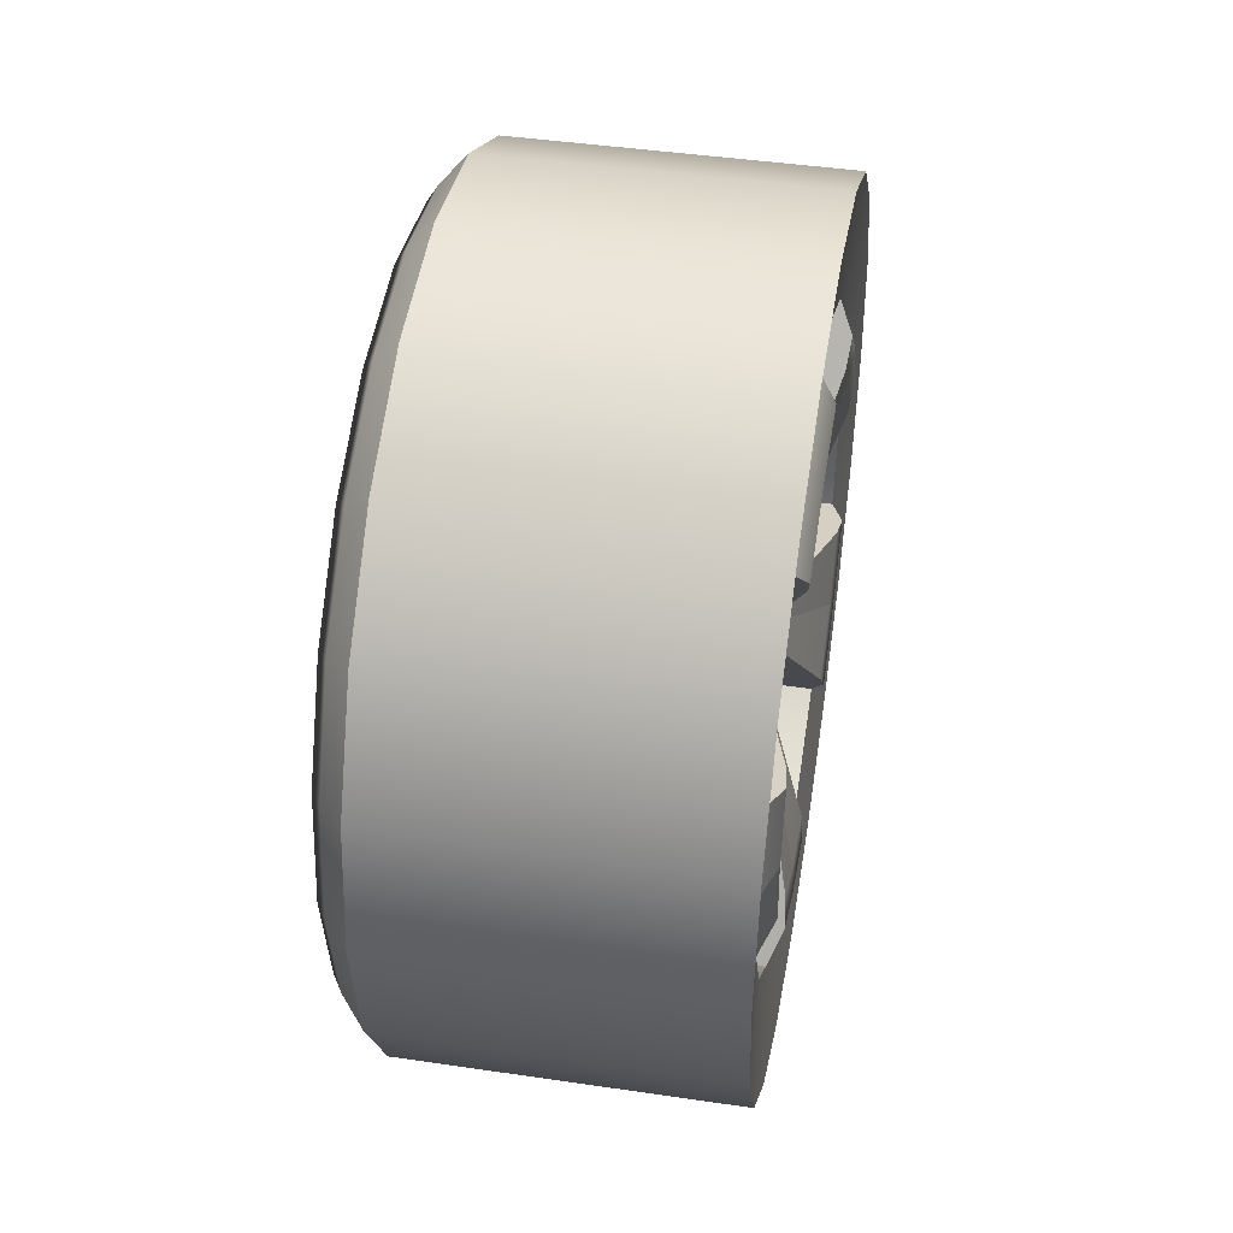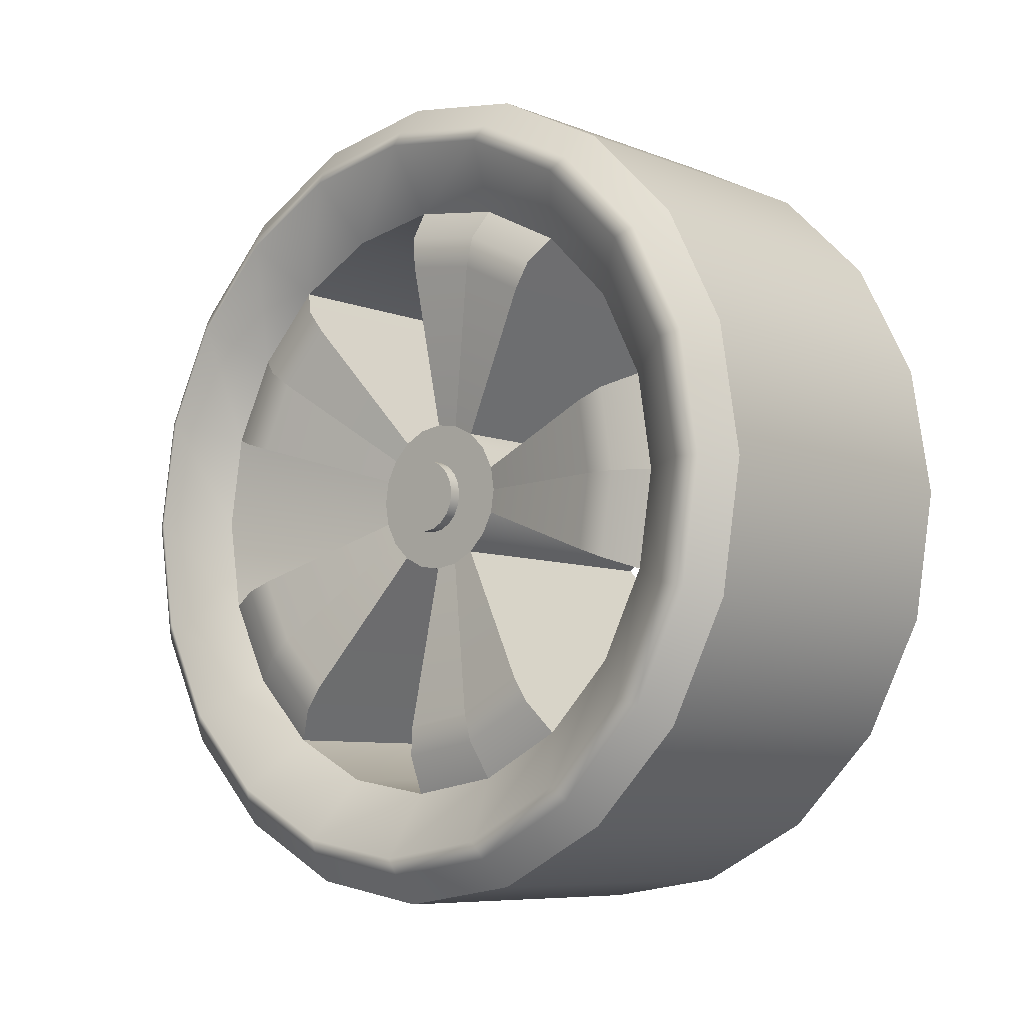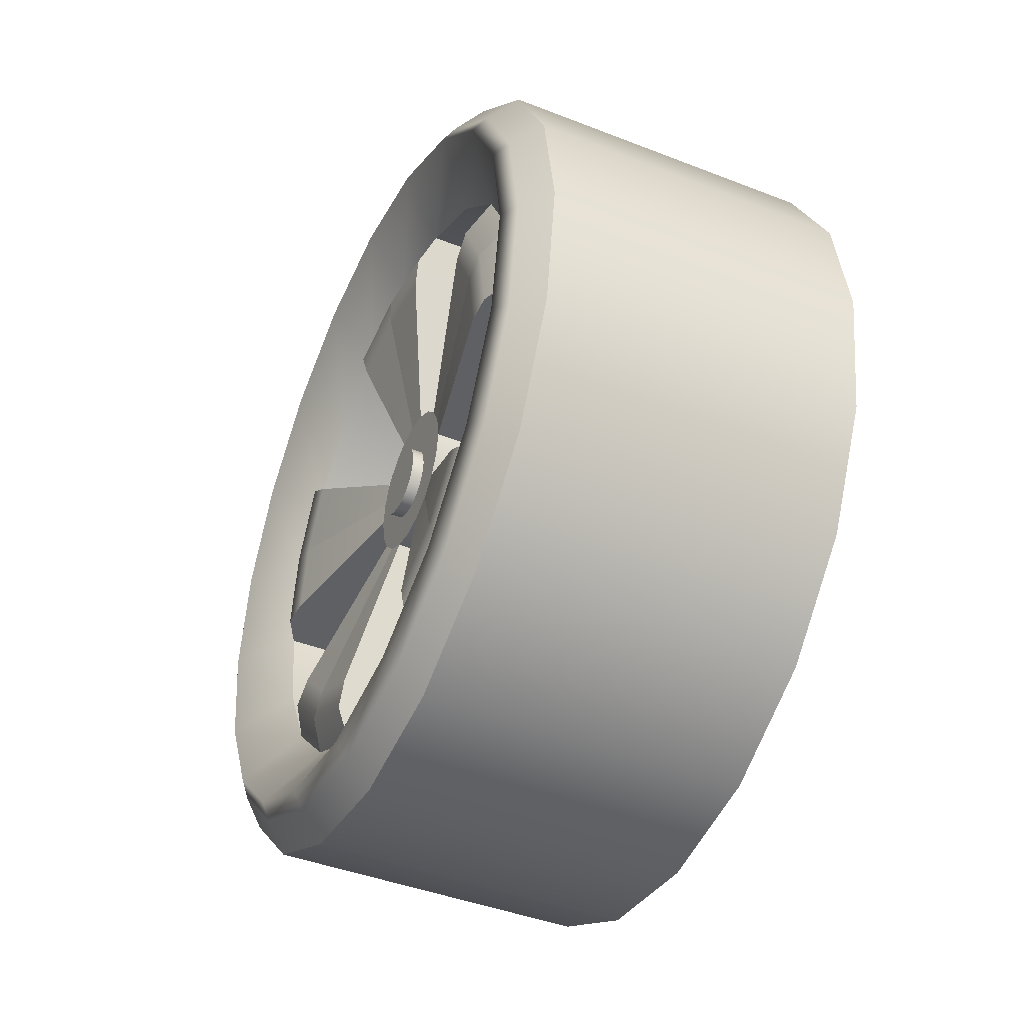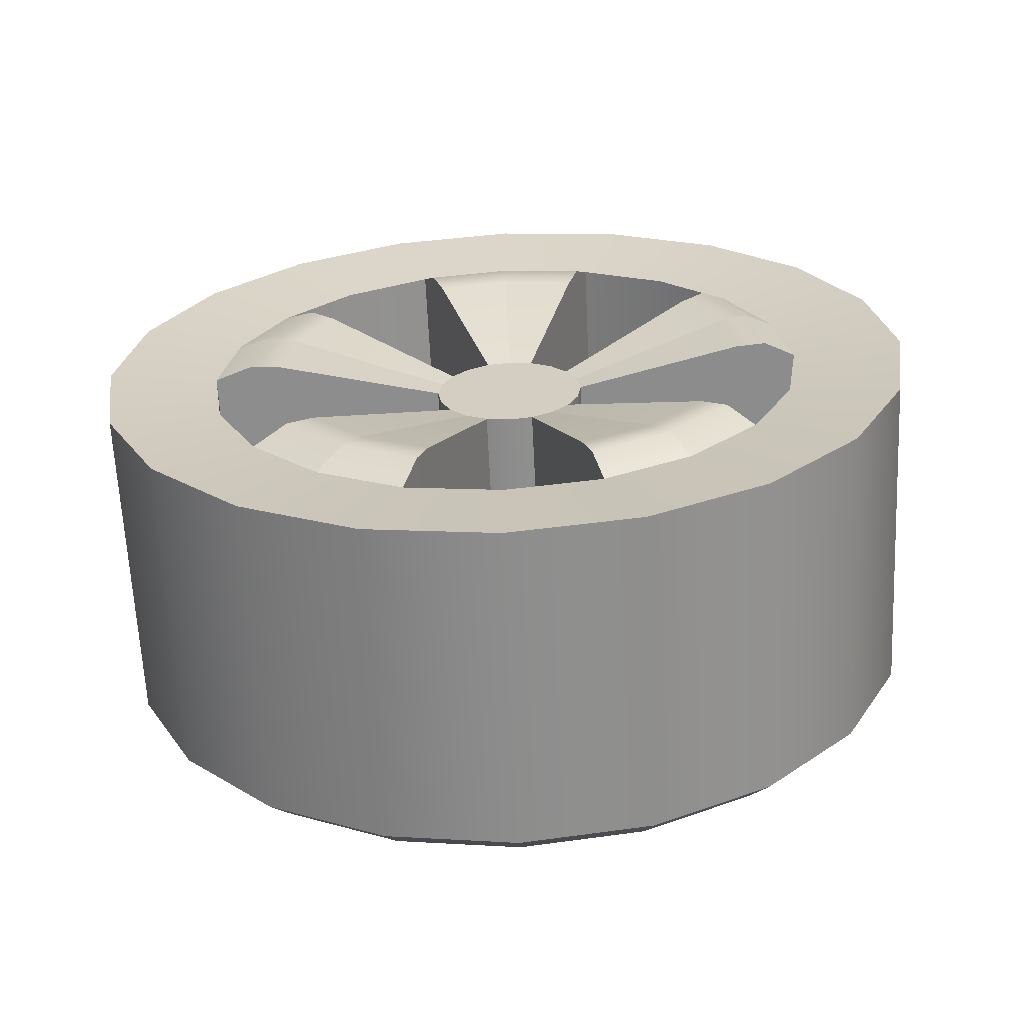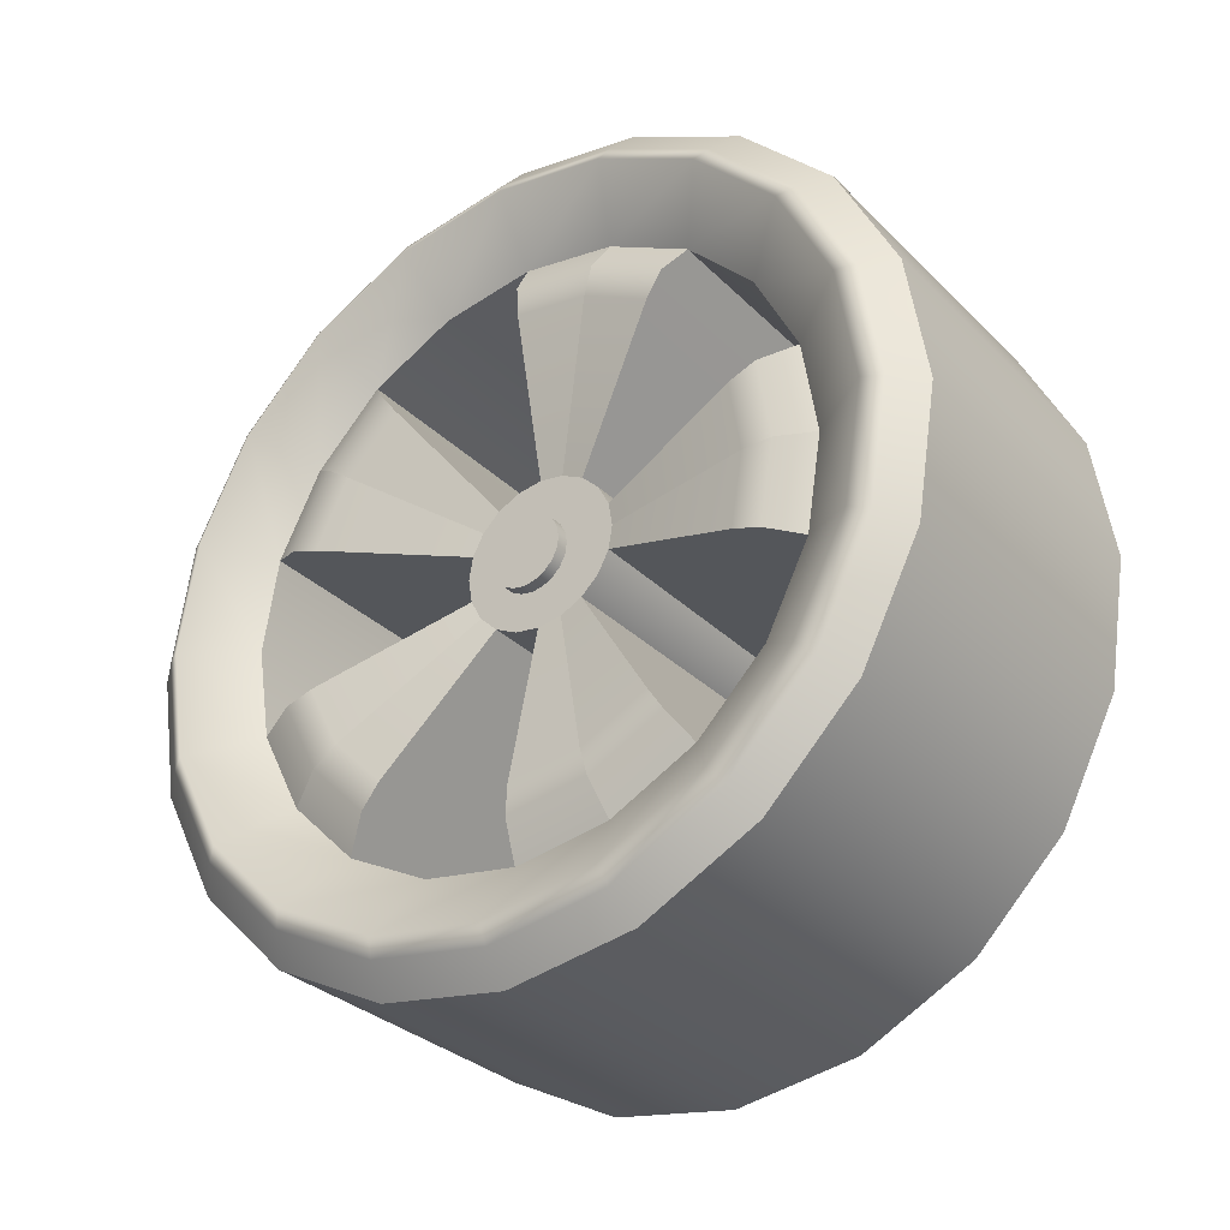
<metadata>
{"format":"obj","ext":"obj","renderer":"f3d","projection":"perspective","resolution":1024,"background":"white","views":[{"elev":44.3,"azim":-170.3,"up":"+Z"},{"elev":-7.7,"azim":132.4,"up":"+Z"},{"elev":-43.1,"azim":155.2,"up":"+Y"},{"elev":-64.4,"azim":-87.3,"up":"+Y"},{"elev":-30.9,"azim":125.9,"up":"+Z"}]}
</metadata>
<code>
g default
v 0.08964 -0.06047 -0.01201
v 0.08964 -0.05213 -0.02838
v 0.08964 -0.03914 -0.04137
v 0.08964 -0.02277 -0.04971
v 0.08964 -0.004629 -0.05259
v 0.08964 0.01351 -0.04971
v 0.08964 0.02988 -0.04137
v 0.08964 0.04287 -0.02838
v 0.08964 0.05121 -0.01201
v 0.08964 0.05409 0.006129
v 0.08964 0.05121 0.02427
v 0.08964 0.04287 0.04064
v 0.08964 0.02988 0.05363
v 0.08964 0.01351 0.06197
v 0.08964 -0.004629 0.06484
v 0.08964 -0.02277 0.06197
v 0.08964 -0.03914 0.05363
v 0.08964 -0.05213 0.04064
v 0.08964 -0.06047 0.02427
v 0.08964 -0.06334 0.006129
v 0.2071 -0.06047 -0.01201
v 0.2071 -0.05213 -0.02838
v 0.2071 -0.03914 -0.04137
v 0.2071 -0.02277 -0.04971
v 0.2071 -0.004629 -0.05259
v 0.2071 0.01351 -0.04971
v 0.2071 0.02988 -0.04137
v 0.2071 0.04287 -0.02838
v 0.2071 0.05121 -0.01201
v 0.2071 0.05409 0.006129
v 0.2071 0.05121 0.02427
v 0.2071 0.04287 0.04064
v 0.2071 0.02988 0.05363
v 0.2071 0.01351 0.06197
v 0.2071 -0.004629 0.06484
v 0.2071 -0.02277 0.06197
v 0.2071 -0.03914 0.05363
v 0.2071 -0.05213 0.04064
v 0.2071 -0.06047 0.02427
v 0.2071 -0.06334 0.006129
v 0.08964 -0.004629 0.006129
v 0.2071 -0.004629 0.006129
v 0.1881 0.1254 -0.03086
v 0.1881 0.1077 -0.06437
v 0.1881 0.08003 -0.09097
v 0.1881 0.04523 -0.108
v 0.1881 0.006649 -0.1139
v 0.1881 -0.03193 -0.108
v 0.1881 -0.06673 -0.09097
v 0.1881 -0.09435 -0.06437
v 0.1881 -0.1121 -0.03086
v 0.1881 -0.1182 0.00629
v 0.1881 -0.1121 0.04344
v 0.1881 -0.09435 0.07695
v 0.1881 -0.06673 0.1036
v 0.1881 -0.03193 0.1206
v 0.1881 0.006649 0.1265
v 0.1881 0.04523 0.1206
v 0.1881 0.08003 0.1036
v 0.1881 0.1077 0.07695
v 0.1881 0.1254 0.04344
v 0.1881 0.1315 0.00629
v -0.2241 0.1254 -0.03086
v -0.2241 0.1077 -0.06437
v -0.2241 0.08003 -0.09097
v -0.2241 0.04523 -0.108
v -0.2241 0.006649 -0.1139
v -0.2241 -0.03193 -0.108
v -0.2241 -0.06673 -0.09097
v -0.2241 -0.09435 -0.06437
v -0.2241 -0.1121 -0.03086
v -0.2241 -0.1182 0.00629
v -0.2241 -0.1121 0.04344
v -0.2241 -0.09435 0.07695
v -0.2241 -0.06673 0.1036
v -0.2241 -0.03193 0.1206
v -0.2241 0.006649 0.1265
v -0.2241 0.04523 0.1206
v -0.2241 0.08003 0.1036
v -0.2241 0.1077 0.07695
v -0.2241 0.1254 0.04344
v -0.2241 0.1315 0.00629
v 0.1881 0.006649 0.00629
v -0.2241 0.006649 0.00629
v 0.219 0.4835 0
v 0.219 0.4598 -0.1494
v 0.219 0.3911 -0.2842
v 0.219 0.2842 -0.3911
v 0.219 0.1494 -0.4598
v 0.219 0 -0.4835
v 0.219 -0.1494 -0.4598
v 0.219 -0.2842 -0.3911
v 0.219 -0.3911 -0.2842
v 0.219 -0.4598 -0.1494
v 0.219 -0.4835 0
v 0.219 -0.4598 0.1494
v 0.219 -0.3911 0.2842
v 0.219 -0.2842 0.3911
v 0.219 -0.1494 0.4598
v 0.219 0 0.4835
v 0.219 0.1494 0.4598
v 0.219 0.2842 0.3911
v 0.219 0.3911 0.2842
v 0.219 0.4598 0.1494
v -0.268 0.4835 0
v -0.268 0.4598 -0.1494
v -0.268 0.3911 -0.2842
v -0.268 0.2842 -0.3911
v -0.268 0.1494 -0.4598
v -0.268 0 -0.4835
v -0.268 -0.1494 -0.4598
v -0.268 -0.2842 -0.3911
v -0.268 -0.3911 -0.2842
v -0.268 -0.4598 -0.1494
v -0.268 -0.4835 0
v -0.268 -0.4598 0.1494
v -0.268 -0.3911 0.2842
v -0.268 -0.2842 0.3911
v -0.268 -0.1494 0.4598
v -0.268 0 0.4835
v -0.268 0.1494 0.4598
v -0.268 0.2842 0.3911
v -0.268 0.3911 0.2842
v -0.268 0.4598 0.1494
v -0.2838 0.6598 0
v -0.2838 0.6275 -0.2039
v -0.2838 0.5338 -0.3878
v -0.2838 0.3878 -0.5338
v -0.2838 0.2039 -0.6275
v -0.2838 0 -0.6598
v -0.2838 -0.2039 -0.6275
v -0.2838 -0.3878 -0.5338
v -0.2838 -0.5338 -0.3878
v -0.2838 -0.6275 -0.2039
v -0.2838 -0.6598 0
v -0.2838 -0.6275 0.2039
v -0.2838 -0.5338 0.3878
v -0.2838 -0.3878 0.5338
v -0.2838 -0.2039 0.6275
v -0.2838 0 0.6598
v -0.2838 0.2039 0.6275
v -0.2838 0.3878 0.5338
v -0.2838 0.5338 0.3878
v -0.2838 0.6275 0.2039
v 0.2346 0.6598 0
v 0.2346 0.6275 -0.2039
v 0.2346 0.5338 -0.3878
v 0.2346 0.3878 -0.5338
v 0.2346 0.2039 -0.6275
v 0.2346 0 -0.6598
v 0.2346 -0.2039 -0.6275
v 0.2346 -0.3878 -0.5338
v 0.2346 -0.5338 -0.3878
v 0.2346 -0.6275 -0.2039
v 0.2346 -0.6598 0
v 0.2346 -0.6275 0.2039
v 0.2346 -0.5338 0.3878
v 0.2346 -0.3878 0.5338
v 0.2346 -0.2039 0.6275
v 0.2346 0 0.6598
v 0.2346 0.2039 0.6275
v 0.2346 0.3878 0.5338
v 0.2346 0.5338 0.3878
v 0.2346 0.6275 0.2039
v 0.2445 0.2569 0.3525
v -0.2911 0.2569 0.3525
v -0.2911 0.1354 0.4142
v -0.2911 0.000845 0.4355
v 0.2445 0.000845 0.4355
v 0.2445 0.1354 0.4142
v 0.2432 0.4264 0.001015
v 0.2432 0.4056 -0.1301
v -0.2894 0.4056 -0.1301
v -0.2894 0.4264 0.001015
v -0.2894 0.4056 0.1322
v 0.2432 0.4056 0.1322
v 0.2431 0.2506 -0.3416
v 0.2431 0.1322 -0.4018
v 0.2431 0.001033 -0.4225
v -0.2892 0.001033 -0.4225
v -0.2892 0.1322 -0.4018
v -0.2892 0.2506 -0.3416
v 0.2429 -0.2478 -0.3406
v 0.2429 -0.3414 -0.2472
v 0.2429 -0.4016 -0.1294
v -0.289 -0.4016 -0.1294
v -0.289 -0.3414 -0.2472
v -0.289 -0.2478 -0.3406
v 0.2442 -0.2536 0.3504
v -0.2906 -0.2536 0.3504
v -0.2906 -0.3494 0.2548
v -0.2906 -0.4109 0.1344
v 0.2442 -0.4109 0.1344
v 0.2442 -0.3494 0.2548
v 0.2424 0.2294 0.3136
v -0.2869 0.2294 0.3136
v -0.2869 0.1214 0.3684
v -0.2869 0.001775 0.3872
v 0.2424 0.001775 0.3872
v 0.2424 0.1214 0.3684
v 0.2405 0.3585 0.1172
v 0.2405 0.3769 0.001897
v 0.2405 0.3585 -0.1134
v -0.2846 0.3585 -0.1134
v -0.2846 0.3769 0.001897
v -0.2846 0.3585 0.1172
v 0.2414 0.2245 -0.303
v 0.2414 0.1189 -0.3565
v 0.2414 0.001923 -0.3749
v -0.2855 0.001923 -0.3749
v -0.2855 0.1189 -0.3565
v -0.2855 0.2245 -0.303
v 0.2412 -0.22 -0.3022
v 0.2412 -0.3035 -0.219
v 0.2412 -0.3572 -0.1143
v -0.2854 -0.3572 -0.1143
v -0.2854 -0.3035 -0.219
v -0.2854 -0.22 -0.3022
v 0.2423 -0.3649 0.1203
v 0.2423 -0.3101 0.2273
v 0.2423 -0.2248 0.3123
v -0.2867 -0.2248 0.3123
v -0.2867 -0.3101 0.2273
v -0.2867 -0.3649 0.1203
v 0.2739 0.5837 0.1896
v 0.2739 0.6137 0
v 0.2739 0.5837 -0.1896
v 0.2739 0.4965 -0.3607
v 0.2739 0.3607 -0.4965
v 0.2739 0.1896 -0.5837
v 0.2739 0 -0.6137
v 0.2739 -0.1896 -0.5837
v 0.2739 -0.3607 -0.4965
v 0.2739 -0.4965 -0.3607
v 0.2739 -0.5837 -0.1896
v 0.2739 -0.6137 0
v 0.2739 -0.5837 0.1896
v 0.2739 -0.4965 0.3607
v 0.2739 -0.3607 0.4965
v 0.2739 -0.1896 0.5837
v 0.2739 0 0.6137
v 0.2739 0.1896 0.5837
v 0.2739 0.3607 0.4965
v 0.2739 0.4965 0.3607
v 0.2911 0.5577 -0.1812
v 0.2911 0.4744 -0.3447
v 0.2911 0.3447 -0.4744
v 0.2911 0.1812 -0.5577
v 0.2911 0 -0.5864
v 0.2911 -0.1812 -0.5577
v 0.2911 -0.3447 -0.4744
v 0.2911 -0.4744 -0.3447
v 0.2911 -0.5577 -0.1812
v 0.2911 -0.5864 0
v 0.2911 -0.5577 0.1812
v 0.2911 -0.4744 0.3447
v 0.2911 -0.3447 0.4744
v 0.2911 -0.1812 0.5577
v 0.2911 0 0.5864
v 0.2911 0.1812 0.5577
v 0.2911 0.3447 0.4744
v 0.2911 0.4744 0.3447
v 0.2911 0.5577 0.1812
v 0.2911 0.5864 0
g Front_Left_Wheel
f 1 2 22 21
f 2 3 23 22
f 3 4 24 23
f 4 5 25 24
f 5 6 26 25
f 6 7 27 26
f 7 8 28 27
f 8 9 29 28
f 9 10 30 29
f 10 11 31 30
f 11 12 32 31
f 12 13 33 32
f 13 14 34 33
f 14 15 35 34
f 15 16 36 35
f 16 17 37 36
f 17 18 38 37
f 18 19 39 38
f 19 20 40 39
f 20 1 21 40
f 2 1 41
f 3 2 41
f 4 3 41
f 5 4 41
f 6 5 41
f 7 6 41
f 8 7 41
f 9 8 41
f 10 9 41
f 11 10 41
f 12 11 41
f 13 12 41
f 14 13 41
f 15 14 41
f 16 15 41
f 17 16 41
f 18 17 41
f 19 18 41
f 20 19 41
f 1 20 41
f 21 22 42
f 22 23 42
f 23 24 42
f 24 25 42
f 25 26 42
f 26 27 42
f 27 28 42
f 28 29 42
f 29 30 42
f 30 31 42
f 31 32 42
f 32 33 42
f 33 34 42
f 34 35 42
f 35 36 42
f 36 37 42
f 37 38 42
f 38 39 42
f 39 40 42
f 40 21 42
f 43 44 64 63
f 44 45 65 64
f 45 46 66 65
f 46 47 67 66
f 47 48 68 67
f 48 49 69 68
f 49 50 70 69
f 50 51 71 70
f 51 52 72 71
f 52 53 73 72
f 53 54 74 73
f 54 55 75 74
f 55 56 76 75
f 56 57 77 76
f 57 58 78 77
f 58 59 79 78
f 59 60 80 79
f 60 61 81 80
f 61 62 82 81
f 62 43 63 82
f 44 43 83
f 45 44 83
f 46 45 83
f 47 46 83
f 48 47 83
f 49 48 83
f 50 49 83
f 51 50 83
f 52 51 83
f 53 52 83
f 54 53 83
f 55 54 83
f 56 55 83
f 57 56 83
f 58 57 83
f 59 58 83
f 60 59 83
f 61 60 83
f 62 61 83
f 43 62 83
f 63 64 84
f 64 65 84
f 65 66 84
f 66 67 84
f 67 68 84
f 68 69 84
f 69 70 84
f 70 71 84
f 71 72 84
f 72 73 84
f 73 74 84
f 74 75 84
f 75 76 84
f 76 77 84
f 77 78 84
f 78 79 84
f 79 80 84
f 80 81 84
f 81 82 84
f 82 63 84
f 43 62 82 63
f 87 86 106 107
f 88 87 107 108
f 46 45 65 66
f 47 46 66 67
f 91 90 110 111
f 92 91 111 112
f 50 49 69 70
f 51 50 70 71
f 95 94 114 115
f 96 95 115 116
f 54 53 73 74
f 55 54 74 75
f 99 98 118 119
f 100 99 119 120
f 58 57 77 78
f 59 58 78 79
f 103 102 122 123
f 104 103 123 124
f 62 61 81 82
f 106 105 125 126
f 107 106 126 127
f 108 107 127 128
f 109 108 128 129
f 110 109 129 130
f 111 110 130 131
f 112 111 131 132
f 113 112 132 133
f 114 113 133 134
f 115 114 134 135
f 116 115 135 136
f 117 116 136 137
f 118 117 137 138
f 119 118 138 139
f 120 119 139 140
f 121 120 140 141
f 122 121 141 142
f 123 122 142 143
f 124 123 143 144
f 105 124 144 125
f 126 125 145 146
f 127 126 146 147
f 128 127 147 148
f 129 128 148 149
f 130 129 149 150
f 131 130 150 151
f 132 131 151 152
f 133 132 152 153
f 134 133 153 154
f 135 134 154 155
f 136 135 155 156
f 137 136 156 157
f 138 137 157 158
f 139 138 158 159
f 140 139 159 160
f 141 140 160 161
f 142 141 161 162
f 143 142 162 163
f 144 143 163 164
f 125 144 164 145
f 146 145 226 227
f 147 146 227 228
f 148 147 228 229
f 149 148 229 230
f 150 149 230 231
f 151 150 231 232
f 152 151 232 233
f 153 152 233 234
f 154 153 234 235
f 155 154 235 236
f 156 155 236 237
f 157 156 237 238
f 158 157 238 239
f 159 158 239 240
f 160 159 240 241
f 161 160 241 242
f 162 161 242 243
f 163 162 243 244
f 164 163 244 225
f 145 164 225 226
f 86 85 171 172
f 105 106 173 174
f 106 86 172 173
f 85 104 176 171
f 104 124 175 176
f 124 105 174 175
f 89 88 177 178
f 88 108 182 177
f 108 109 181 182
f 90 89 178 179
f 109 110 180 181
f 110 90 179 180
f 93 92 183 184
f 92 112 188 183
f 112 113 187 188
f 94 93 184 185
f 113 114 186 187
f 114 94 185 186
f 97 96 193 194
f 96 116 192 193
f 116 117 191 192
f 98 97 194 189
f 117 118 190 191
f 118 98 189 190
f 101 100 169 170
f 100 120 168 169
f 120 121 167 168
f 102 101 170 165
f 121 122 166 167
f 122 102 165 166
f 166 165 195 196
f 167 166 196 197
f 168 167 197 198
f 169 168 198 199
f 170 169 199 200
f 165 170 200 195
f 172 171 202 203
f 173 172 203 204
f 174 173 204 205
f 175 174 205 206
f 176 175 206 201
f 171 176 201 202
f 178 177 207 208
f 179 178 208 209
f 180 179 209 210
f 181 180 210 211
f 182 181 211 212
f 177 182 212 207
f 184 183 213 214
f 185 184 214 215
f 186 185 215 216
f 187 186 216 217
f 188 187 217 218
f 183 188 218 213
f 190 189 221 222
f 191 190 222 223
f 192 191 223 224
f 193 192 224 219
f 194 193 219 220
f 189 194 220 221
f 196 195 59 79
f 197 196 79 78
f 198 197 78 77
f 199 198 77 57
f 200 199 57 58
f 195 200 58 59
f 202 201 61 62
f 203 202 62 43
f 204 203 43 63
f 205 204 63 82
f 206 205 82 81
f 201 206 81 61
f 208 207 45 46
f 209 208 46 47
f 210 209 47 67
f 211 210 67 66
f 212 211 66 65
f 207 212 65 45
f 214 213 49 50
f 215 214 50 51
f 216 215 51 71
f 217 216 71 70
f 218 217 70 69
f 213 218 69 49
f 220 219 53 54
f 221 220 54 55
f 222 221 55 75
f 223 222 75 74
f 224 223 74 73
f 219 224 73 53
f 226 225 263 264
f 227 226 264 245
f 228 227 245 246
f 229 228 246 247
f 230 229 247 248
f 231 230 248 249
f 232 231 249 250
f 233 232 250 251
f 234 233 251 252
f 235 234 252 253
f 236 235 253 254
f 237 236 254 255
f 238 237 255 256
f 239 238 256 257
f 240 239 257 258
f 241 240 258 259
f 242 241 259 260
f 243 242 260 261
f 244 243 261 262
f 225 244 262 263
f 246 245 86 87
f 247 246 87 88
f 248 247 88 89
f 249 248 89 90
f 250 249 90 91
f 251 250 91 92
f 252 251 92 93
f 253 252 93 94
f 254 253 94 95
f 255 254 95 96
f 256 255 96 97
f 257 256 97 98
f 258 257 98 99
f 259 258 99 100
f 260 259 100 101
f 261 260 101 102
f 262 261 102 103
f 263 262 103 104
f 264 263 104 85
f 245 264 85 86

</code>
